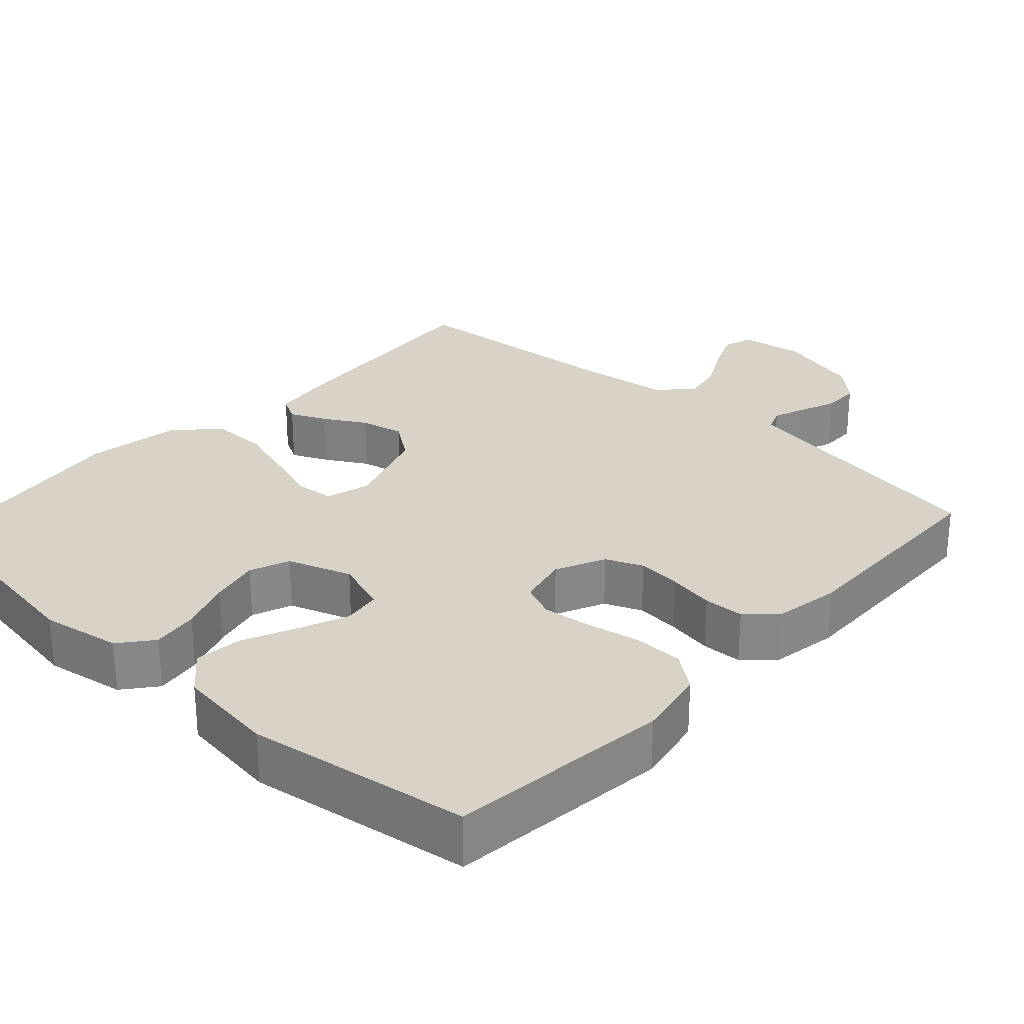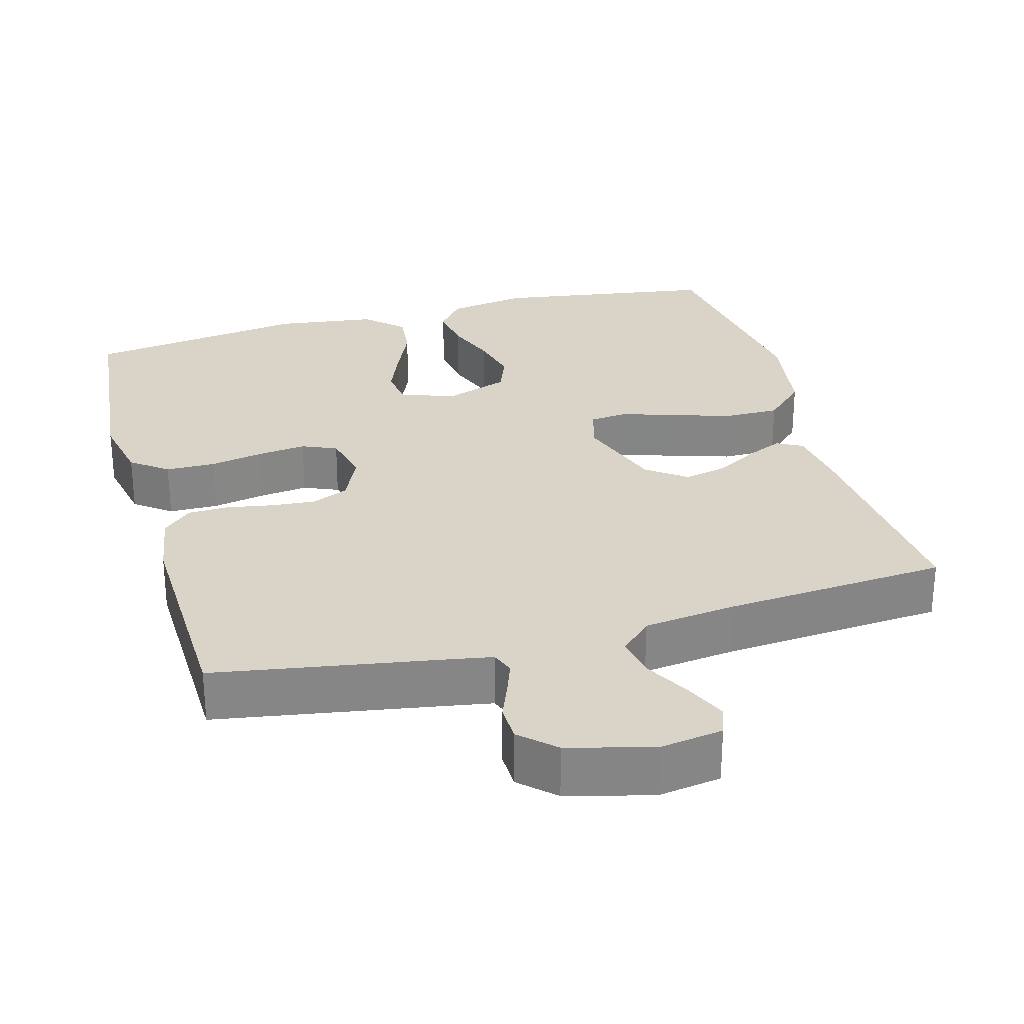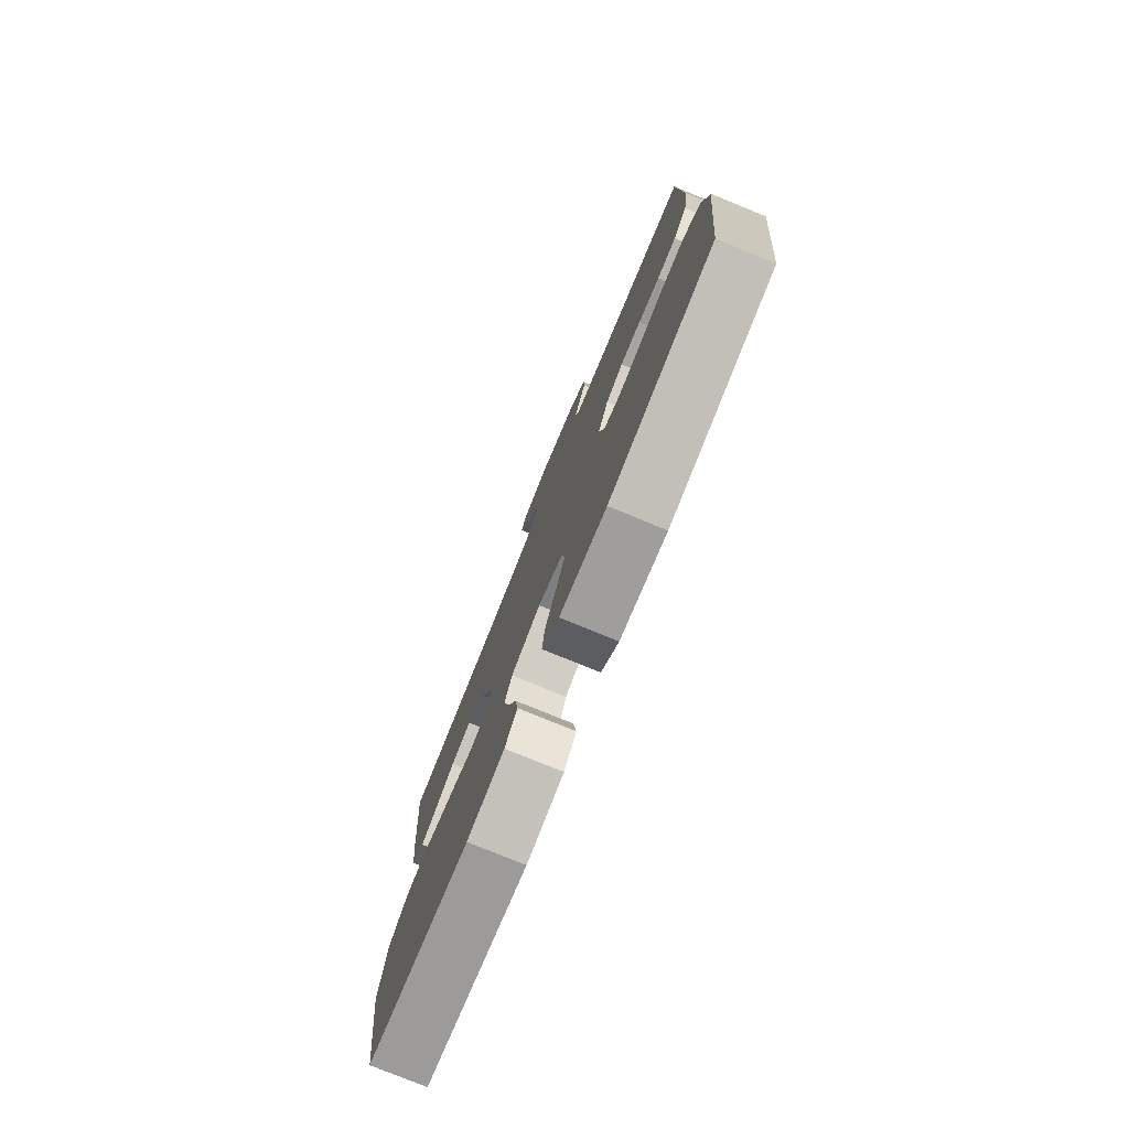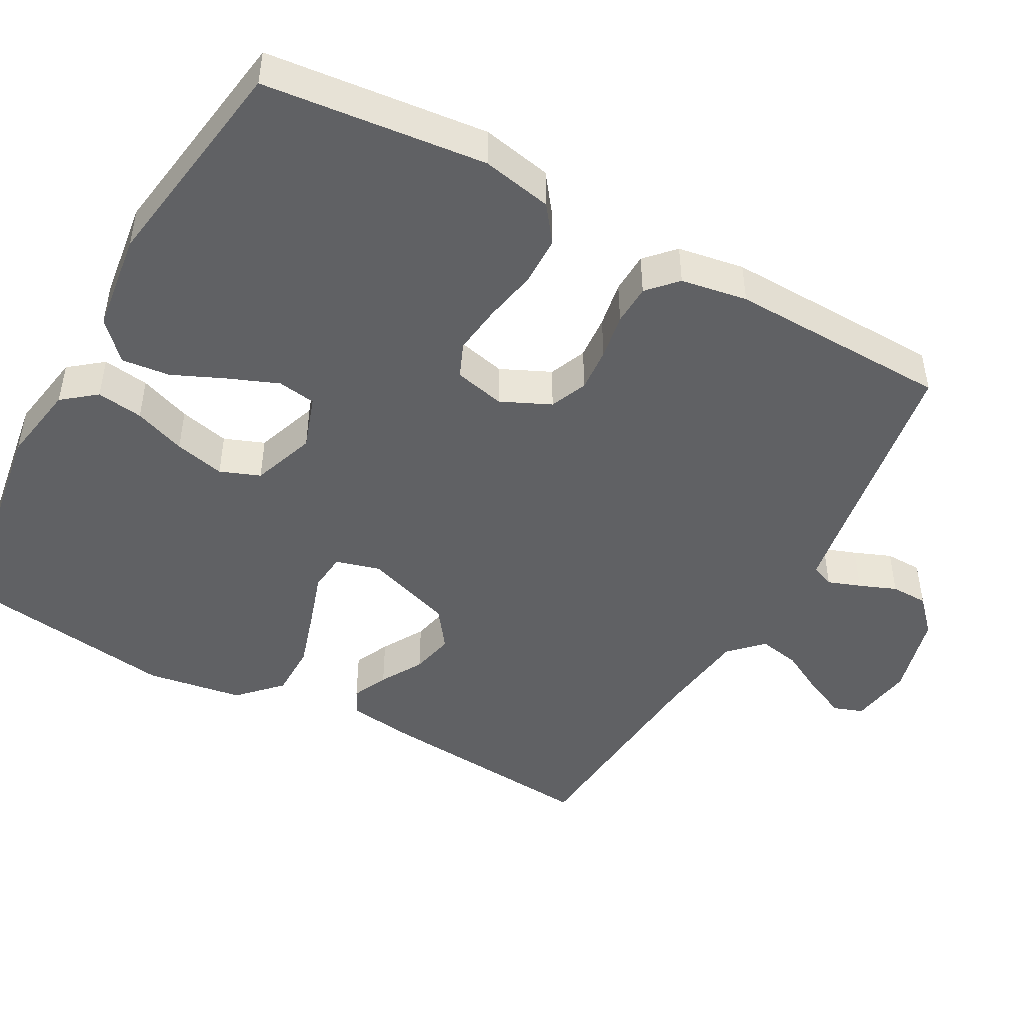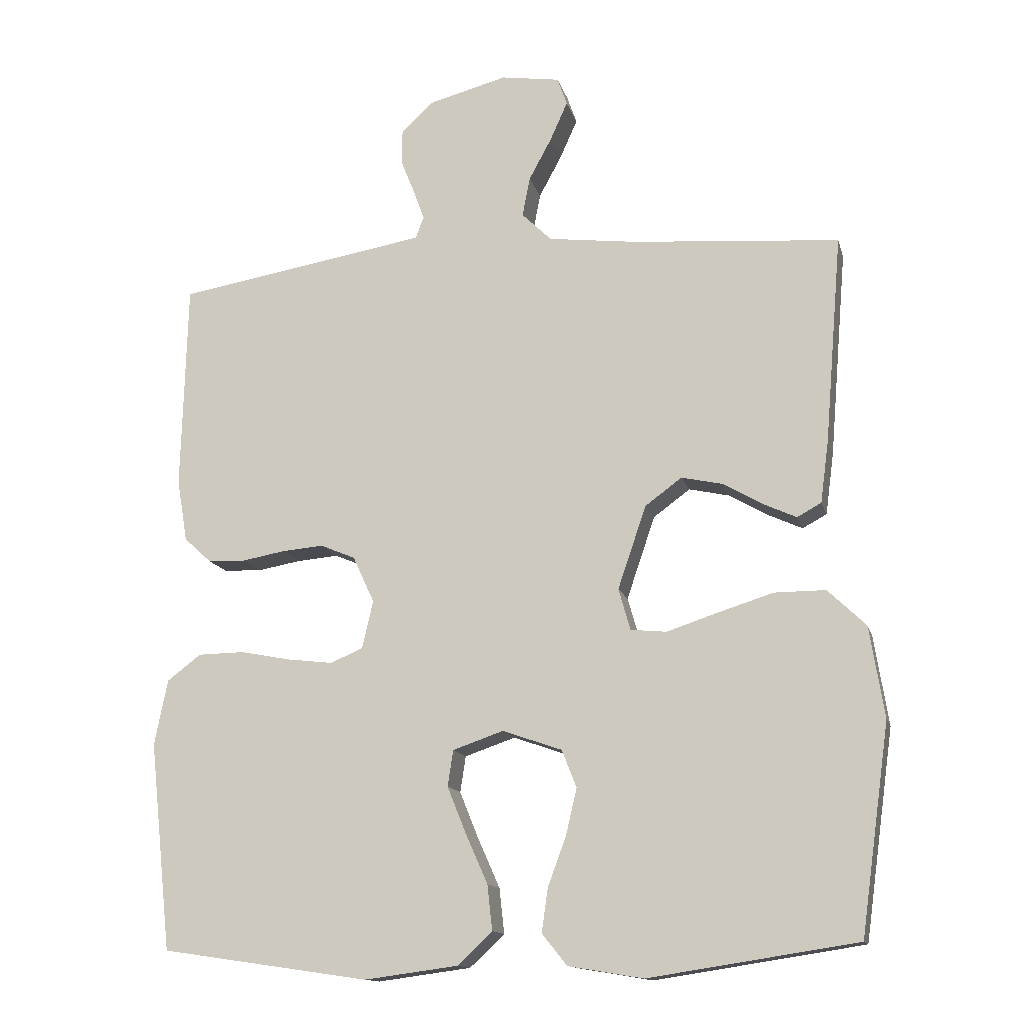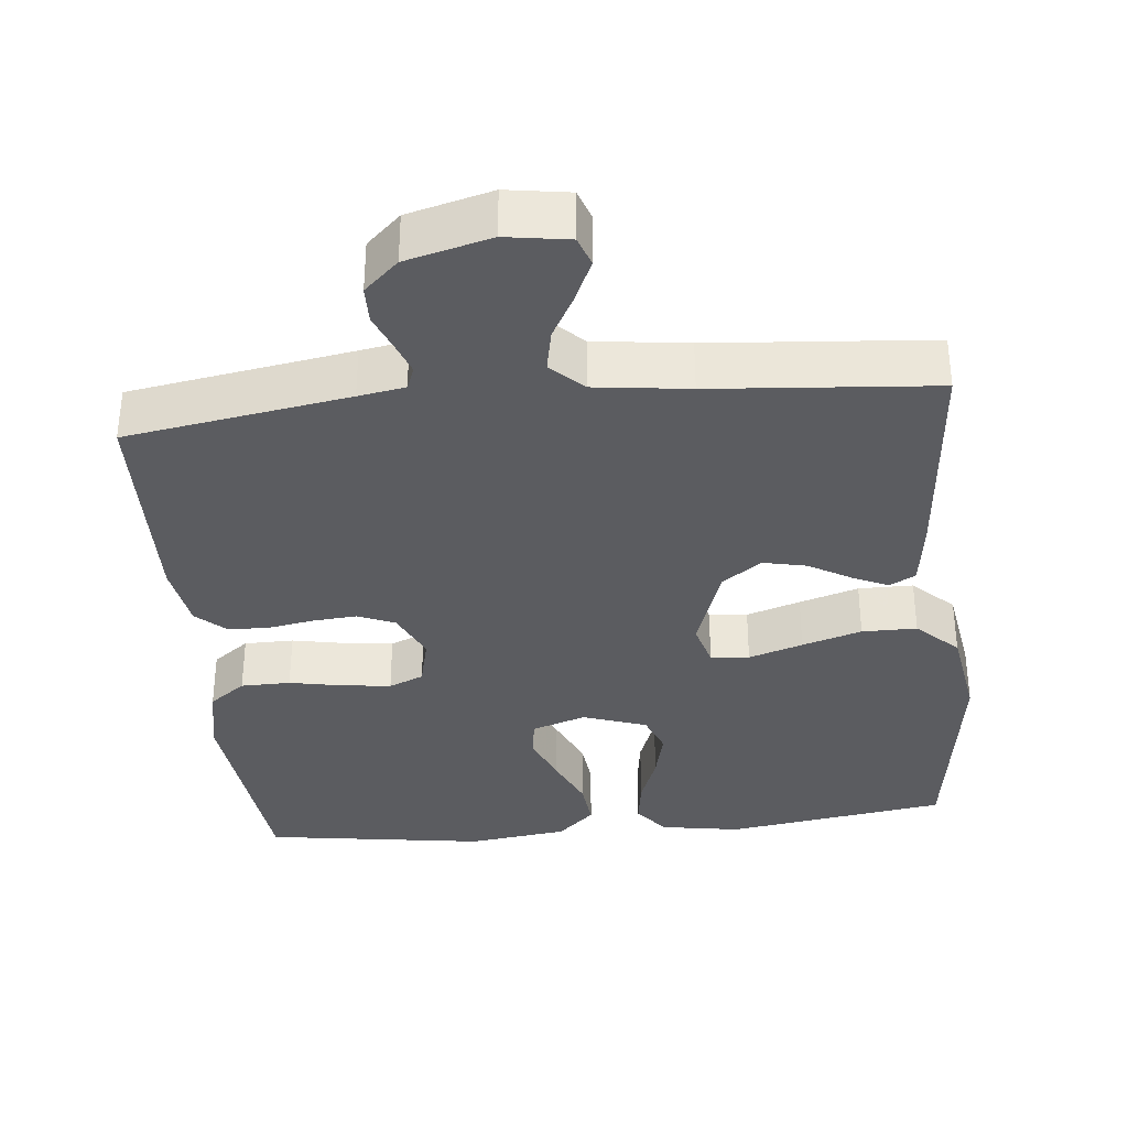
<metadata>
{"format":"obj","ext":"obj","renderer":"f3d","projection":"perspective","resolution":1024,"background":"white","views":[{"elev":27.8,"azim":-137.4,"up":"+Y"},{"elev":28.4,"azim":-15.5,"up":"+Y"},{"elev":-78.3,"azim":-112.2,"up":"+Z"},{"elev":-46.9,"azim":-118.9,"up":"+Y"},{"elev":-13.8,"azim":13.7,"up":"+Z"},{"elev":-34.9,"azim":5.7,"up":"+Y"}]}
</metadata>
<code>
v -0.5 0.07 -0.5
v -0.532 0.07 -0.2
v -0.513 0.07 -0.105
v -0.464 0.07 -0.068
v -0.397 0.07 -0.067
v -0.325 0.07 -0.081
v -0.259 0.07 -0.089
v -0.212 0.07 -0.069
v -0.196 0.07 0
v -0.227 0.07 0.067
v -0.277 0.07 0.088
v -0.337 0.07 0.083
v -0.399 0.07 0.072
v -0.454 0.07 0.074
v -0.493 0.07 0.11
v -0.508 0.07 0.2
v -0.5 0.07 0.5
v -0.2 0.07 0.55
v -0.137 0.07 0.561
v -0.125 0.07 0.592
v -0.141 0.07 0.636
v -0.161 0.07 0.686
v -0.16 0.07 0.736
v -0.114 0.07 0.779
v 0 0.07 0.809
v 0.085 0.07 0.796
v 0.099 0.07 0.756
v 0.074 0.07 0.7
v 0.041 0.07 0.639
v 0.03 0.07 0.582
v 0.073 0.07 0.54
v 0.2 0.07 0.524
v 0.5 0.07 0.5
v 0.475 0.07 0.2
v 0.463 0.07 0.11
v 0.428 0.07 0.091
v 0.38 0.07 0.113
v 0.323 0.07 0.146
v 0.264 0.07 0.159
v 0.211 0.07 0.12
v 0.17 0.07 0
v 0.187 0.07 -0.06
v 0.239 0.07 -0.065
v 0.312 0.07 -0.041
v 0.392 0.07 -0.016
v 0.466 0.07 -0.016
v 0.521 0.07 -0.069
v 0.542 0.07 -0.2
v 0.5 0.07 -0.5
v 0.2 0.07 -0.546
v 0.092 0.07 -0.528
v 0.056 0.07 -0.483
v 0.065 0.07 -0.42
v 0.091 0.07 -0.35
v 0.107 0.07 -0.282
v 0.086 0.07 -0.228
v 0 0.07 -0.198
v -0.073 0.07 -0.223
v -0.081 0.07 -0.275
v -0.054 0.07 -0.342
v -0.022 0.07 -0.414
v -0.015 0.07 -0.479
v -0.065 0.07 -0.526
v -0.2 0.07 -0.544
v -0.5 0 -0.5
v -0.532 0 -0.2
v -0.513 0 -0.105
v -0.464 0 -0.068
v -0.397 0 -0.067
v -0.325 0 -0.081
v -0.259 0 -0.089
v -0.212 0 -0.069
v -0.196 0 0
v -0.227 0 0.067
v -0.277 0 0.088
v -0.337 0 0.083
v -0.399 0 0.072
v -0.454 0 0.074
v -0.493 0 0.11
v -0.508 0 0.2
v -0.5 0 0.5
v -0.2 0 0.55
v -0.137 0 0.561
v -0.125 0 0.592
v -0.141 0 0.636
v -0.161 0 0.686
v -0.16 0 0.736
v -0.114 0 0.779
v 0 0 0.809
v 0.085 0 0.796
v 0.099 0 0.756
v 0.074 0 0.7
v 0.041 0 0.639
v 0.03 0 0.582
v 0.073 0 0.54
v 0.2 0 0.524
v 0.5 0 0.5
v 0.475 0 0.2
v 0.463 0 0.11
v 0.428 0 0.091
v 0.38 0 0.113
v 0.323 0 0.146
v 0.264 0 0.159
v 0.211 0 0.12
v 0.17 0 0
v 0.187 0 -0.06
v 0.239 0 -0.065
v 0.312 0 -0.041
v 0.392 0 -0.016
v 0.466 0 -0.016
v 0.521 0 -0.069
v 0.542 0 -0.2
v 0.5 0 -0.5
v 0.2 0 -0.546
v 0.092 0 -0.528
v 0.056 0 -0.483
v 0.065 0 -0.42
v 0.091 0 -0.35
v 0.107 0 -0.282
v 0.086 0 -0.228
v 0 0 -0.198
v -0.073 0 -0.223
v -0.081 0 -0.275
v -0.054 0 -0.342
v -0.022 0 -0.414
v -0.015 0 -0.479
v -0.065 0 -0.526
v -0.2 0 -0.544
f 60 61 62 63
f 59 60 63 64
f 58 59 64 1
f 51 52 53 54
f 51 54 55
f 50 51 55
f 49 50 55
f 48 49 55 56
f 43 44 45 46
f 43 46 47 48
f 35 36 37 38
f 33 34 35 38
f 32 33 38 39
f 31 32 39 40
f 26 27 28 29
f 24 25 26 29
f 24 29 30
f 21 22 23 24
f 20 21 24 30
f 19 20 30 31
f 15 16 17 18
f 12 13 14 15
f 11 12 15 18
f 10 11 18 19
f 3 4 5 6
f 3 6 7
f 58 1 2 3
f 57 58 3 7
f 42 43 48 56
f 41 42 56 57
f 9 10 19 31
f 8 9 31 40
f 41 57 7 8
f 8 40 41
f 127 126 125 124
f 128 127 124 123
f 65 128 123 122
f 118 117 116 115
f 119 118 115
f 119 115 114
f 119 114 113
f 120 119 113 112
f 110 109 108 107
f 112 111 110 107
f 102 101 100 99
f 102 99 98 97
f 103 102 97 96
f 104 103 96 95
f 93 92 91 90
f 93 90 89 88
f 94 93 88
f 88 87 86 85
f 94 88 85 84
f 95 94 84 83
f 82 81 80 79
f 79 78 77 76
f 82 79 76 75
f 83 82 75 74
f 70 69 68 67
f 71 70 67
f 67 66 65 122
f 71 67 122 121
f 120 112 107 106
f 121 120 106 105
f 95 83 74 73
f 104 95 73 72
f 72 71 121 105
f 105 104 72
f 1 65 66 2
f 2 66 67 3
f 3 67 68 4
f 4 68 69 5
f 5 69 70 6
f 6 70 71 7
f 7 71 72 8
f 8 72 73 9
f 9 73 74 10
f 10 74 75 11
f 11 75 76 12
f 12 76 77 13
f 13 77 78 14
f 14 78 79 15
f 15 79 80 16
f 16 80 81 17
f 17 81 82 18
f 18 82 83 19
f 19 83 84 20
f 20 84 85 21
f 21 85 86 22
f 22 86 87 23
f 23 87 88 24
f 24 88 89 25
f 25 89 90 26
f 26 90 91 27
f 27 91 92 28
f 28 92 93 29
f 29 93 94 30
f 30 94 95 31
f 31 95 96 32
f 32 96 97 33
f 33 97 98 34
f 34 98 99 35
f 35 99 100 36
f 36 100 101 37
f 37 101 102 38
f 38 102 103 39
f 39 103 104 40
f 40 104 105 41
f 41 105 106 42
f 42 106 107 43
f 43 107 108 44
f 44 108 109 45
f 45 109 110 46
f 46 110 111 47
f 47 111 112 48
f 48 112 113 49
f 49 113 114 50
f 50 114 115 51
f 51 115 116 52
f 52 116 117 53
f 53 117 118 54
f 54 118 119 55
f 55 119 120 56
f 56 120 121 57
f 57 121 122 58
f 58 122 123 59
f 59 123 124 60
f 60 124 125 61
f 61 125 126 62
f 62 126 127 63
f 63 127 128 64
f 64 128 65 1

</code>
